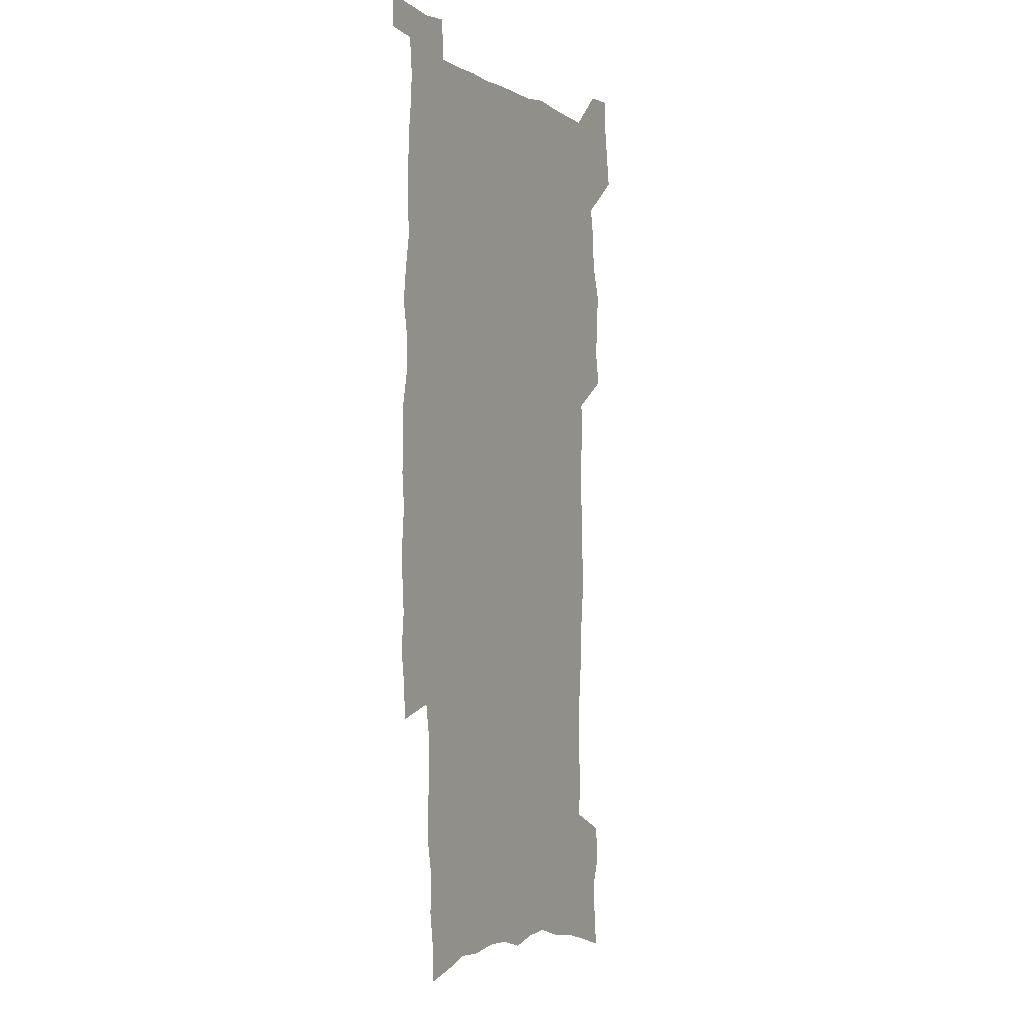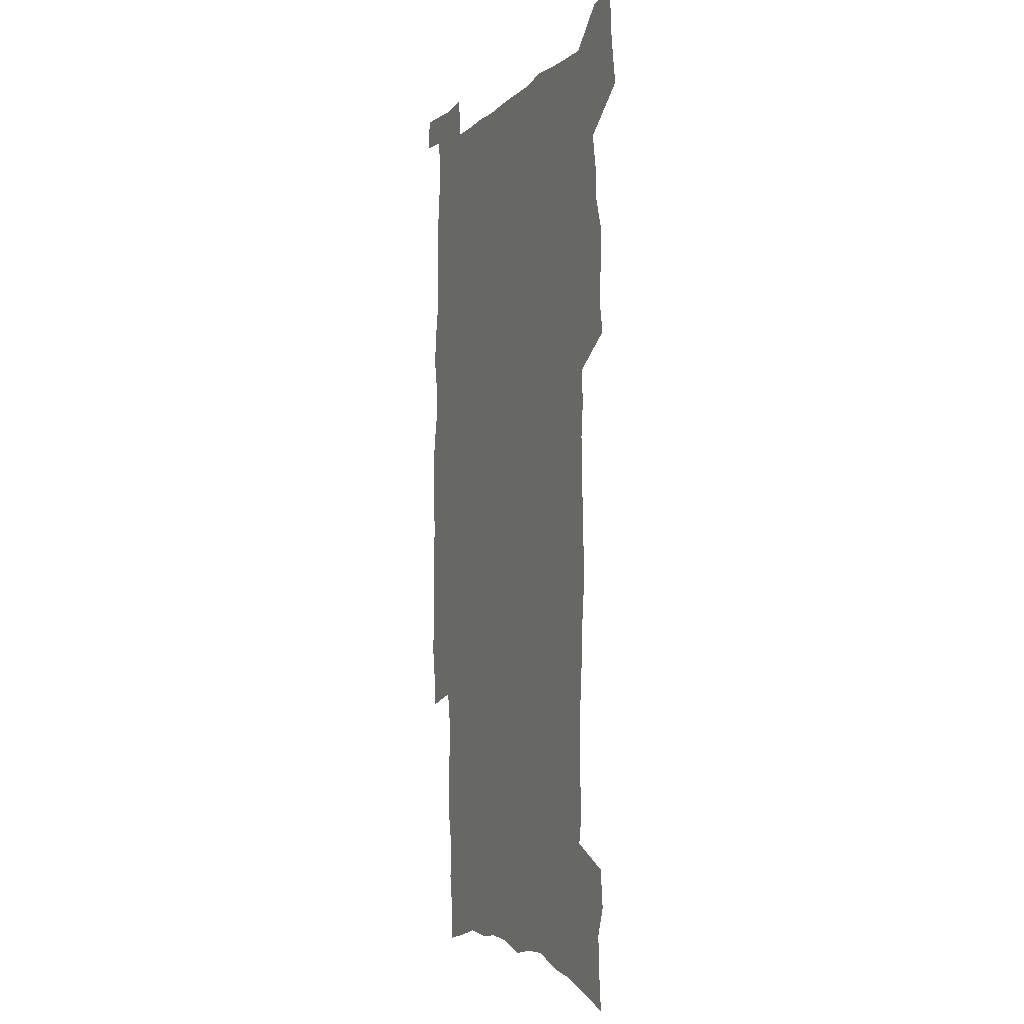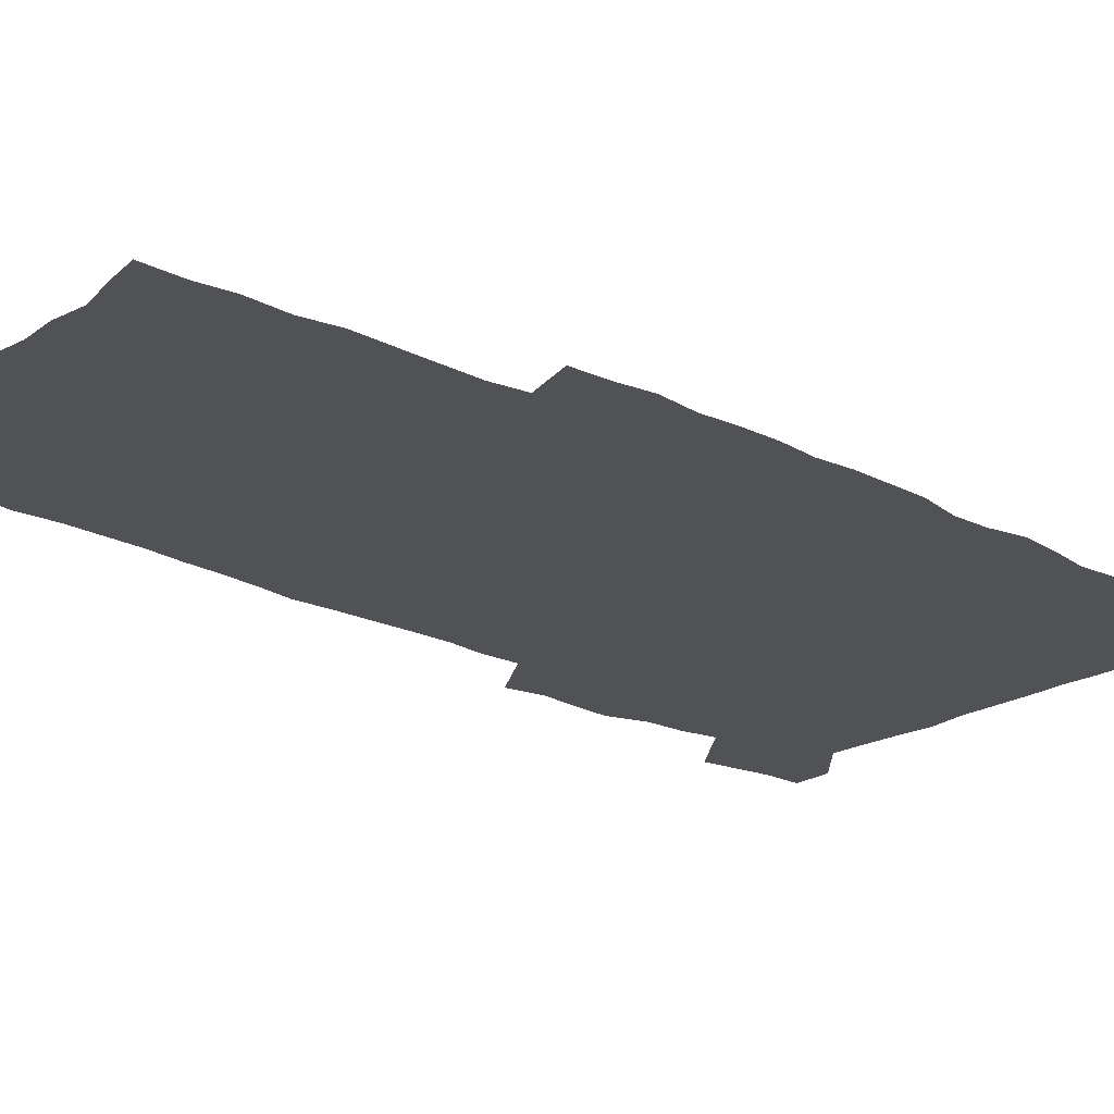
<metadata>
{"format":"obj","ext":"obj","renderer":"f3d","projection":"perspective","resolution":1024,"background":"white","views":[{"elev":-1.9,"azim":116.7,"up":"+Y"},{"elev":-5.0,"azim":-113.0,"up":"+Y"},{"elev":-20.6,"azim":47.0,"up":"+Z"}]}
</metadata>
<code>
v 442.5 556.2 0
v 444.8 570.7 0
v 446.9 585.2 0
v 446.8 600.1 0
v 460.7 148.7 0
v 462.5 165.4 0
v 463.1 180.9 0
v 458.6 193.1 0
v 460.4 209.5 0
v 456.6 446.6 0
v 459.4 462.5 0
v 457.9 477.7 0
v 457.3 492.8 0
v 462.4 508.5 0
v 463.1 523.4 0
v 465.8 538.2 0
v 464.1 553.8 0
v 464.6 568.6 0
v 464.5 583.5 0
v 463.2 599.1 0
v 477.8 153.9 0
v 480.3 171.6 0
v 482.7 188.4 0
v 478.8 200.6 0
v 482.5 219.3 0
v 480.1 232.8 0
v 481.6 249.3 0
v 481.3 264.5 0
v 481.1 279.8 0
v 479.8 294.5 0
v 479.2 309.6 0
v 478 324.6 0
v 476.2 339.4 0
v 477.4 355.5 0
v 477.9 371.2 0
v 478.6 387 0
v 479 402.4 0
v 477.5 417.3 0
v 478.3 432.8 0
v 476.5 447.8 0
v 478.5 463.3 0
v 476.3 478.3 0
v 479.6 493.5 0
v 480.7 508.2 0
v 479.9 522.8 0
v 483.1 537.4 0
v 481.6 552.6 0
v 480.9 567.7 0
v 481.3 582.3 0
v 494.2 158.7 0
v 496.1 176 0
v 495.6 190.3 0
v 496.6 206.4 0
v 499 224 0
v 496.7 237.4 0
v 499.6 254.9 0
v 499.1 269.6 0
v 499.7 285.2 0
v 499.4 299.9 0
v 497.9 314.3 0
v 496.9 329.1 0
v 496.7 344.2 0
v 496 359.1 0
v 497.3 374.9 0
v 497.5 389.9 0
v 496.7 404.5 0
v 496.8 419.4 0
v 496.3 434.2 0
v 495.3 449 0
v 496.5 464.1 0
v 497.2 478.9 0
v 496.9 493.5 0
v 498.4 508 0
v 498.3 522.5 0
v 499 536.8 0
v 499.8 550.8 0
v 497.6 566.7 0
v 496.2 582.6 0
v 508.7 160.5 0
v 510.6 178.1 0
v 510.2 192.9 0
v 515.8 214.7 0
v 515.8 229.3 0
v 515.6 243.8 0
v 515 258 0
v 515.1 273.1 0
v 516.1 288.9 0
v 514.2 302.5 0
v 513.5 317 0
v 513.6 332.3 0
v 511.9 346.4 0
v 512.5 361.5 0
v 514.5 377.7 0
v 514 391.8 0
v 513.5 406.1 0
v 512.7 420.6 0
v 513.4 435.5 0
v 513.7 450.2 0
v 513.6 464.7 0
v 514.2 479.2 0
v 513.9 493.5 0
v 513.8 507.9 0
v 514.2 522.1 0
v 514.3 536.4 0
v 514.5 550.6 0
v 513.5 565.7 0
v 511.1 583.2 0
v 525.6 165.9 0
v 526 181.5 0
v 528.3 200.4 0
v 530.1 217.7 0
v 529.6 231 0
v 531.6 247.9 0
v 529.8 260.7 0
v 530.1 275.7 0
v 530 290.5 0
v 529.4 304.9 0
v 528.1 318.8 0
v 529.4 335.2 0
v 529.4 349.6 0
v 528.2 363.6 0
v 528.5 378.3 0
v 529.1 393.1 0
v 528.8 407.2 0
v 529 421.6 0
v 527.7 435.9 0
v 528.9 450.9 0
v 529.2 465.2 0
v 529.3 479.4 0
v 529.5 493.6 0
v 529.3 507.8 0
v 529.3 521.8 0
v 530.2 535.7 0
v 529.4 550.5 0
v 528.2 566.1 0
v 525.8 584.4 0
v 539.4 165.4 0
v 541.5 185.9 0
v 542.3 202 0
v 543 217.4 0
v 544.2 234.3 0
v 544.4 248.8 0
v 543.9 262.1 0
v 544.4 276.9 0
v 544.4 292.2 0
v 543.8 306.6 0
v 543.4 321.1 0
v 543.4 335.9 0
v 543.5 350.8 0
v 543.3 365.1 0
v 543.2 379.4 0
v 543.1 393.5 0
v 542.4 407.2 0
v 544.1 423 0
v 543.3 437 0
v 543.8 451.5 0
v 543.8 465.6 0
v 542.9 479.7 0
v 544.1 493.9 0
v 543.9 507.9 0
v 544.8 521.7 0
v 544.1 536.5 0
v 543.8 550.7 0
v 543.2 565.7 0
v 542.1 582.1 0
v 553.2 162.6 0
v 555.1 184.8 0
v 555.7 201.3 0
v 556.6 218.5 0
v 557.4 234.8 0
v 557.5 249.1 0
v 558.2 263.9 0
v 557.8 276.8 0
v 558.2 294.3 0
v 557.7 307.7 0
v 557.4 322 0
v 557.4 336.7 0
v 557.3 351.3 0
v 557.3 365.8 0
v 557.3 380.1 0
v 557.4 394.2 0
v 557.8 409 0
v 558 423.2 0
v 557.9 437.4 0
v 558.2 451.9 0
v 558.5 465.9 0
v 558 480 0
v 558.7 494 0
v 558.4 508 0
v 558.6 521.8 0
v 558.5 536.1 0
v 558.3 550.6 0
v 557.9 565.2 0
v 556.9 582 0
v 568.3 166.9 0
v 569.2 186.8 0
v 569.9 203.7 0
v 570.4 220.8 0
v 570.6 234.6 0
v 571 250.7 0
v 571.1 264 0
v 571 277.2 0
v 571.4 294.5 0
v 571.6 308.5 0
v 571.4 322.7 0
v 571.5 337.7 0
v 571.3 352 0
v 571.2 366.5 0
v 570.9 379.8 0
v 572 395.6 0
v 572 409.5 0
v 572.1 423.4 0
v 572.1 437.6 0
v 572.2 451.6 0
v 572.5 466.3 0
v 572.5 480.1 0
v 572.6 494.1 0
v 572.6 508 0
v 572.4 522.2 0
v 572.8 535.8 0
v 572.4 551.2 0
v 572.3 565.5 0
v 571.6 581.8 0
v 582.4 167.6 0
v 582.8 186.7 0
v 583.7 201.5 0
v 583.8 218.8 0
v 584 234.9 0
v 584.5 249 0
v 584.3 263.8 0
v 584.6 277.3 0
v 585.6 292 0
v 585.3 308.6 0
v 585.3 322.6 0
v 585.2 337.7 0
v 585.3 352.3 0
v 585.1 367.1 0
v 585.5 381.7 0
v 585.6 395.7 0
v 585.7 410.1 0
v 586.2 423.6 0
v 586.2 437.8 0
v 586.3 451.8 0
v 586.4 466.1 0
v 586.6 480.2 0
v 586.6 494.2 0
v 586.6 508.2 0
v 586.7 522.1 0
v 586.7 536.5 0
v 587 550.4 0
v 586.8 565.3 0
v 586.5 581 0
v 596.4 165.9 0
v 596.6 183.6 0
v 597.6 200.2 0
v 597.2 219.1 0
v 597.8 233.2 0
v 598.2 247.9 0
v 598.3 262.7 0
v 598.2 278.6 0
v 599.5 291.4 0
v 599 308.2 0
v 599.1 322.5 0
v 599.4 336.5 0
v 599.1 352.8 0
v 599.1 367.2 0
v 599.3 381.5 0
v 599.6 395.6 0
v 600.1 409.6 0
v 600.1 423.9 0
v 600.2 437.8 0
v 600.3 451.8 0
v 600.7 465.6 0
v 600.8 480.3 0
v 600.7 494.4 0
v 600.6 508.3 0
v 600.8 522.4 0
v 600.9 536.4 0
v 601.2 550.9 0
v 601.2 565.3 0
v 601 581.6 0
v 610.3 167.1 0
v 609.8 186.4 0
v 611.8 198.7 0
v 611.3 216.1 0
v 611.7 231.2 0
v 612.5 245.7 0
v 612.8 260.7 0
v 612.7 276.4 0
v 613.2 291 0
v 612.5 307.9 0
v 613.3 321.7 0
v 613.2 336.9 0
v 613.7 351.2 0
v 613.4 366.2 0
v 613.7 380.5 0
v 614 394.9 0
v 614.2 409.2 0
v 614.6 423.4 0
v 614.4 437.6 0
v 615 451.8 0
v 614.4 467.3 0
v 615.3 480.9 0
v 614.9 494.7 0
v 615 508.6 0
v 615.1 522.7 0
v 614.4 536.1 0
v 615.5 551.5 0
v 615.3 565.1 0
v 615.5 581 0
v 625 163.1 0
v 624.3 181.8 0
v 626 195.8 0
v 625.8 212.8 0
v 626 228.7 0
v 627.1 243.3 0
v 627.3 258.8 0
v 627.1 274.7 0
v 627.5 289.8 0
v 626.7 306 0
v 628.2 319.9 0
v 628.4 334.8 0
v 628.2 350 0
v 628.7 364.5 0
v 628.2 379.4 0
v 629 393.7 0
v 629.7 408 0
v 630.2 422.5 0
v 629.7 437.3 0
v 629.5 451.9 0
v 628.3 466.6 0
v 630.2 480.7 0
v 630 494.8 0
v 631.1 509.2 0
v 630.3 523.3 0
v 629.6 537.4 0
v 630 551.8 0
v 629.7 565.9 0
v 630.1 581.1 0
v 631.5 599.5 0
v 639.3 160.1 0
v 639.3 177.1 0
v 641.3 191.3 0
v 640.8 209 0
v 643.5 223 0
v 643.3 239 0
v 643.2 255.1 0
v 643 271.1 0
v 645.3 285.3 0
v 644.1 301.8 0
v 644.6 317 0
v 643.6 332.8 0
v 645.2 347.1 0
v 644.5 362.4 0
v 645.9 376.8 0
v 646.2 391.6 0
v 647.2 406.2 0
v 646.1 421.5 0
v 646.3 436.3 0
v 645.6 451.4 0
v 645.5 466.2 0
v 644.2 480.8 0
v 644.9 494.7 0
v 646.6 509.5 0
v 645.3 523.9 0
v 644 537.8 0
v 645.6 552.5 0
v 644.1 566.6 0
v 644.7 581.5 0
v 646.1 597.8 0
v 664.7 279.8 0
v 665.5 295.4 0
v 667.7 310.2 0
v 666 326.8 0
v 667.1 341.9 0
v 667.4 357.4 0
v 666 373.3 0
v 667.3 388.2 0
v 667 403.5 0
v 666.7 418.8 0
v 663.1 435.6 0
v 663.5 450.3 0
v 666.4 464.9 0
v 664.6 480 0
v 662 495.1 0
v 662.8 509.9 0
v 662.6 524.5 0
v 662.3 539 0
v 660.6 553.5 0
v 659.6 567.8 0
v 661.3 584.1 0
v 661.2 598.8 0
v 676.8 585.4 0
v 676.1 599.7 0
f 16 17 1
f 1 17 2
f 17 18 2
f 2 18 3
f 18 19 3
f 3 19 4
f 19 20 4
f 5 21 6
f 21 22 6
f 6 22 7
f 22 23 7
f 7 23 8
f 23 24 8
f 8 24 9
f 24 25 9
f 39 40 10
f 10 40 11
f 40 41 11
f 11 41 12
f 41 42 12
f 12 42 13
f 42 43 13
f 13 43 14
f 43 44 14
f 14 44 15
f 44 45 15
f 15 45 16
f 45 46 16
f 16 46 17
f 46 47 17
f 17 47 18
f 47 48 18
f 18 48 19
f 48 49 19
f 19 49 20
f 21 50 22
f 50 51 22
f 22 51 23
f 51 52 23
f 23 52 24
f 52 53 24
f 24 53 25
f 53 54 25
f 25 54 26
f 54 55 26
f 26 55 27
f 55 56 27
f 27 56 28
f 56 57 28
f 28 57 29
f 57 58 29
f 29 58 30
f 58 59 30
f 30 59 31
f 59 60 31
f 31 60 32
f 60 61 32
f 32 61 33
f 61 62 33
f 33 62 34
f 62 63 34
f 34 63 35
f 63 64 35
f 35 64 36
f 64 65 36
f 36 65 37
f 65 66 37
f 37 66 38
f 66 67 38
f 38 67 39
f 67 68 39
f 39 68 40
f 68 69 40
f 40 69 41
f 69 70 41
f 41 70 42
f 70 71 42
f 42 71 43
f 71 72 43
f 43 72 44
f 72 73 44
f 44 73 45
f 73 74 45
f 45 74 46
f 74 75 46
f 46 75 47
f 75 76 47
f 47 76 48
f 76 77 48
f 48 77 49
f 77 78 49
f 50 79 51
f 79 80 51
f 51 80 52
f 80 81 52
f 52 81 53
f 81 82 53
f 53 82 54
f 82 83 54
f 54 83 55
f 83 84 55
f 55 84 56
f 84 85 56
f 56 85 57
f 85 86 57
f 57 86 58
f 86 87 58
f 58 87 59
f 87 88 59
f 59 88 60
f 88 89 60
f 60 89 61
f 89 90 61
f 61 90 62
f 90 91 62
f 62 91 63
f 91 92 63
f 63 92 64
f 92 93 64
f 64 93 65
f 93 94 65
f 65 94 66
f 94 95 66
f 66 95 67
f 95 96 67
f 67 96 68
f 96 97 68
f 68 97 69
f 97 98 69
f 69 98 70
f 98 99 70
f 70 99 71
f 99 100 71
f 71 100 72
f 100 101 72
f 72 101 73
f 101 102 73
f 73 102 74
f 102 103 74
f 74 103 75
f 103 104 75
f 75 104 76
f 104 105 76
f 76 105 77
f 105 106 77
f 77 106 78
f 106 107 78
f 79 108 80
f 108 109 80
f 80 109 81
f 109 110 81
f 81 110 82
f 110 111 82
f 82 111 83
f 111 112 83
f 83 112 84
f 112 113 84
f 84 113 85
f 113 114 85
f 85 114 86
f 114 115 86
f 86 115 87
f 115 116 87
f 87 116 88
f 116 117 88
f 88 117 89
f 117 118 89
f 89 118 90
f 118 119 90
f 90 119 91
f 119 120 91
f 91 120 92
f 120 121 92
f 92 121 93
f 121 122 93
f 93 122 94
f 122 123 94
f 94 123 95
f 123 124 95
f 95 124 96
f 124 125 96
f 96 125 97
f 125 126 97
f 97 126 98
f 126 127 98
f 98 127 99
f 127 128 99
f 99 128 100
f 128 129 100
f 100 129 101
f 129 130 101
f 101 130 102
f 130 131 102
f 102 131 103
f 131 132 103
f 103 132 104
f 132 133 104
f 104 133 105
f 133 134 105
f 105 134 106
f 134 135 106
f 106 135 107
f 135 136 107
f 108 137 109
f 137 138 109
f 109 138 110
f 138 139 110
f 110 139 111
f 139 140 111
f 111 140 112
f 140 141 112
f 112 141 113
f 141 142 113
f 113 142 114
f 142 143 114
f 114 143 115
f 143 144 115
f 115 144 116
f 144 145 116
f 116 145 117
f 145 146 117
f 117 146 118
f 146 147 118
f 118 147 119
f 147 148 119
f 119 148 120
f 148 149 120
f 120 149 121
f 149 150 121
f 121 150 122
f 150 151 122
f 122 151 123
f 151 152 123
f 123 152 124
f 152 153 124
f 124 153 125
f 153 154 125
f 125 154 126
f 154 155 126
f 126 155 127
f 155 156 127
f 127 156 128
f 156 157 128
f 128 157 129
f 157 158 129
f 129 158 130
f 158 159 130
f 130 159 131
f 159 160 131
f 131 160 132
f 160 161 132
f 132 161 133
f 161 162 133
f 133 162 134
f 162 163 134
f 134 163 135
f 163 164 135
f 135 164 136
f 164 165 136
f 137 166 138
f 166 167 138
f 138 167 139
f 167 168 139
f 139 168 140
f 168 169 140
f 140 169 141
f 169 170 141
f 141 170 142
f 170 171 142
f 142 171 143
f 171 172 143
f 143 172 144
f 172 173 144
f 144 173 145
f 173 174 145
f 145 174 146
f 174 175 146
f 146 175 147
f 175 176 147
f 147 176 148
f 176 177 148
f 148 177 149
f 177 178 149
f 149 178 150
f 178 179 150
f 150 179 151
f 179 180 151
f 151 180 152
f 180 181 152
f 152 181 153
f 181 182 153
f 153 182 154
f 182 183 154
f 154 183 155
f 183 184 155
f 155 184 156
f 184 185 156
f 156 185 157
f 185 186 157
f 157 186 158
f 186 187 158
f 158 187 159
f 187 188 159
f 159 188 160
f 188 189 160
f 160 189 161
f 189 190 161
f 161 190 162
f 190 191 162
f 162 191 163
f 191 192 163
f 163 192 164
f 192 193 164
f 164 193 165
f 193 194 165
f 166 195 167
f 195 196 167
f 167 196 168
f 196 197 168
f 168 197 169
f 197 198 169
f 169 198 170
f 198 199 170
f 170 199 171
f 199 200 171
f 171 200 172
f 200 201 172
f 172 201 173
f 201 202 173
f 173 202 174
f 202 203 174
f 174 203 175
f 203 204 175
f 175 204 176
f 204 205 176
f 176 205 177
f 205 206 177
f 177 206 178
f 206 207 178
f 178 207 179
f 207 208 179
f 179 208 180
f 208 209 180
f 180 209 181
f 209 210 181
f 181 210 182
f 210 211 182
f 182 211 183
f 211 212 183
f 183 212 184
f 212 213 184
f 184 213 185
f 213 214 185
f 185 214 186
f 214 215 186
f 186 215 187
f 215 216 187
f 187 216 188
f 216 217 188
f 188 217 189
f 217 218 189
f 189 218 190
f 218 219 190
f 190 219 191
f 219 220 191
f 191 220 192
f 220 221 192
f 192 221 193
f 221 222 193
f 193 222 194
f 222 223 194
f 195 224 196
f 224 225 196
f 196 225 197
f 225 226 197
f 197 226 198
f 226 227 198
f 198 227 199
f 227 228 199
f 199 228 200
f 228 229 200
f 200 229 201
f 229 230 201
f 201 230 202
f 230 231 202
f 202 231 203
f 231 232 203
f 203 232 204
f 232 233 204
f 204 233 205
f 233 234 205
f 205 234 206
f 234 235 206
f 206 235 207
f 235 236 207
f 207 236 208
f 236 237 208
f 208 237 209
f 237 238 209
f 209 238 210
f 238 239 210
f 210 239 211
f 239 240 211
f 211 240 212
f 240 241 212
f 212 241 213
f 241 242 213
f 213 242 214
f 242 243 214
f 214 243 215
f 243 244 215
f 215 244 216
f 244 245 216
f 216 245 217
f 245 246 217
f 217 246 218
f 246 247 218
f 218 247 219
f 247 248 219
f 219 248 220
f 248 249 220
f 220 249 221
f 249 250 221
f 221 250 222
f 250 251 222
f 222 251 223
f 251 252 223
f 224 253 225
f 253 254 225
f 225 254 226
f 254 255 226
f 226 255 227
f 255 256 227
f 227 256 228
f 256 257 228
f 228 257 229
f 257 258 229
f 229 258 230
f 258 259 230
f 230 259 231
f 259 260 231
f 231 260 232
f 260 261 232
f 232 261 233
f 261 262 233
f 233 262 234
f 262 263 234
f 234 263 235
f 263 264 235
f 235 264 236
f 264 265 236
f 236 265 237
f 265 266 237
f 237 266 238
f 266 267 238
f 238 267 239
f 267 268 239
f 239 268 240
f 268 269 240
f 240 269 241
f 269 270 241
f 241 270 242
f 270 271 242
f 242 271 243
f 271 272 243
f 243 272 244
f 272 273 244
f 244 273 245
f 273 274 245
f 245 274 246
f 274 275 246
f 246 275 247
f 275 276 247
f 247 276 248
f 276 277 248
f 248 277 249
f 277 278 249
f 249 278 250
f 278 279 250
f 250 279 251
f 279 280 251
f 251 280 252
f 280 281 252
f 253 282 254
f 282 283 254
f 254 283 255
f 283 284 255
f 255 284 256
f 284 285 256
f 256 285 257
f 285 286 257
f 257 286 258
f 286 287 258
f 258 287 259
f 287 288 259
f 259 288 260
f 288 289 260
f 260 289 261
f 289 290 261
f 261 290 262
f 290 291 262
f 262 291 263
f 291 292 263
f 263 292 264
f 292 293 264
f 264 293 265
f 293 294 265
f 265 294 266
f 294 295 266
f 266 295 267
f 295 296 267
f 267 296 268
f 296 297 268
f 268 297 269
f 297 298 269
f 269 298 270
f 298 299 270
f 270 299 271
f 299 300 271
f 271 300 272
f 300 301 272
f 272 301 273
f 301 302 273
f 273 302 274
f 302 303 274
f 274 303 275
f 303 304 275
f 275 304 276
f 304 305 276
f 276 305 277
f 305 306 277
f 277 306 278
f 306 307 278
f 278 307 279
f 307 308 279
f 279 308 280
f 308 309 280
f 280 309 281
f 309 310 281
f 282 311 283
f 311 312 283
f 283 312 284
f 312 313 284
f 284 313 285
f 313 314 285
f 285 314 286
f 314 315 286
f 286 315 287
f 315 316 287
f 287 316 288
f 316 317 288
f 288 317 289
f 317 318 289
f 289 318 290
f 318 319 290
f 290 319 291
f 319 320 291
f 291 320 292
f 320 321 292
f 292 321 293
f 321 322 293
f 293 322 294
f 322 323 294
f 294 323 295
f 323 324 295
f 295 324 296
f 324 325 296
f 296 325 297
f 325 326 297
f 297 326 298
f 326 327 298
f 298 327 299
f 327 328 299
f 299 328 300
f 328 329 300
f 300 329 301
f 329 330 301
f 301 330 302
f 330 331 302
f 302 331 303
f 331 332 303
f 303 332 304
f 332 333 304
f 304 333 305
f 333 334 305
f 305 334 306
f 334 335 306
f 306 335 307
f 335 336 307
f 307 336 308
f 336 337 308
f 308 337 309
f 337 338 309
f 309 338 310
f 338 339 310
f 311 341 312
f 341 342 312
f 312 342 313
f 342 343 313
f 313 343 314
f 343 344 314
f 314 344 315
f 344 345 315
f 315 345 316
f 345 346 316
f 316 346 317
f 346 347 317
f 317 347 318
f 347 348 318
f 318 348 319
f 348 349 319
f 319 349 320
f 349 350 320
f 320 350 321
f 350 351 321
f 321 351 322
f 351 352 322
f 322 352 323
f 352 353 323
f 323 353 324
f 353 354 324
f 324 354 325
f 354 355 325
f 325 355 326
f 355 356 326
f 326 356 327
f 356 357 327
f 327 357 328
f 357 358 328
f 328 358 329
f 358 359 329
f 329 359 330
f 359 360 330
f 330 360 331
f 360 361 331
f 331 361 332
f 361 362 332
f 332 362 333
f 362 363 333
f 333 363 334
f 363 364 334
f 334 364 335
f 364 365 335
f 335 365 336
f 365 366 336
f 336 366 337
f 366 367 337
f 337 367 338
f 367 368 338
f 338 368 339
f 368 369 339
f 339 369 340
f 369 370 340
f 349 371 350
f 371 372 350
f 350 372 351
f 372 373 351
f 351 373 352
f 373 374 352
f 352 374 353
f 374 375 353
f 353 375 354
f 375 376 354
f 354 376 355
f 376 377 355
f 355 377 356
f 377 378 356
f 356 378 357
f 378 379 357
f 357 379 358
f 379 380 358
f 358 380 359
f 380 381 359
f 359 381 360
f 381 382 360
f 360 382 361
f 382 383 361
f 361 383 362
f 383 384 362
f 362 384 363
f 384 385 363
f 363 385 364
f 385 386 364
f 364 386 365
f 386 387 365
f 365 387 366
f 387 388 366
f 366 388 367
f 388 389 367
f 367 389 368
f 389 390 368
f 368 390 369
f 390 391 369
f 369 391 370
f 391 392 370
f 391 393 392
f 393 394 392

</code>
